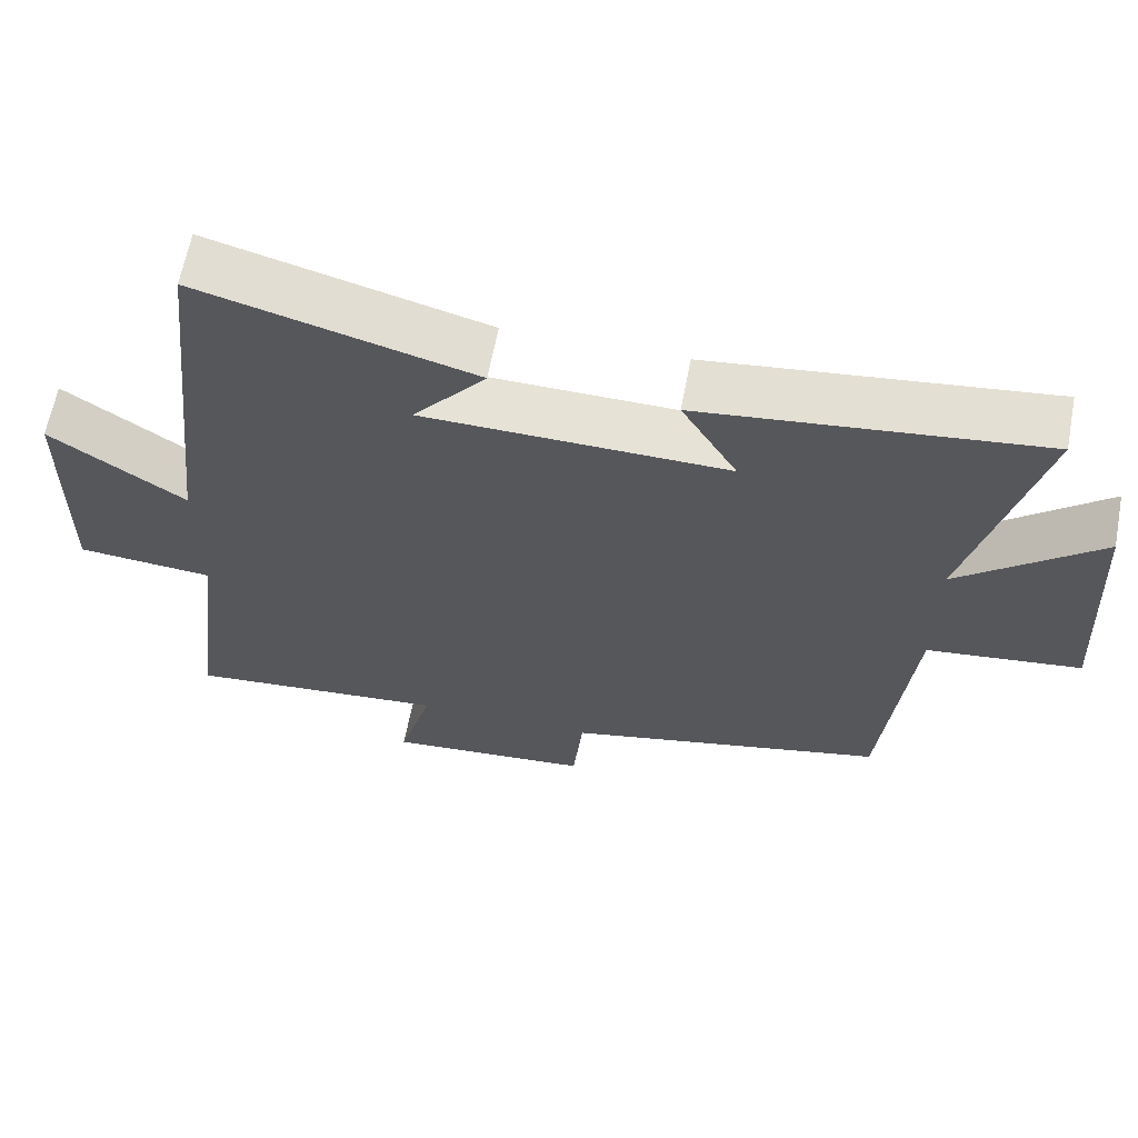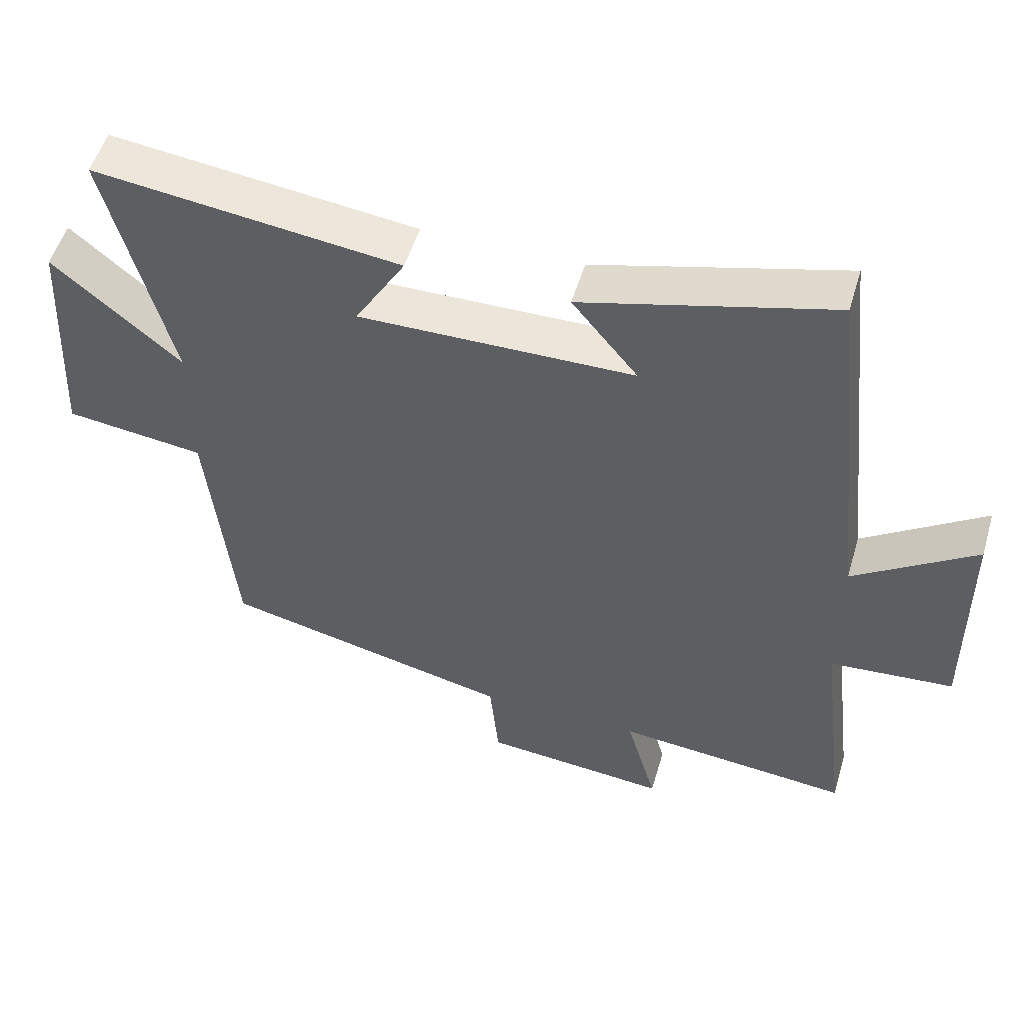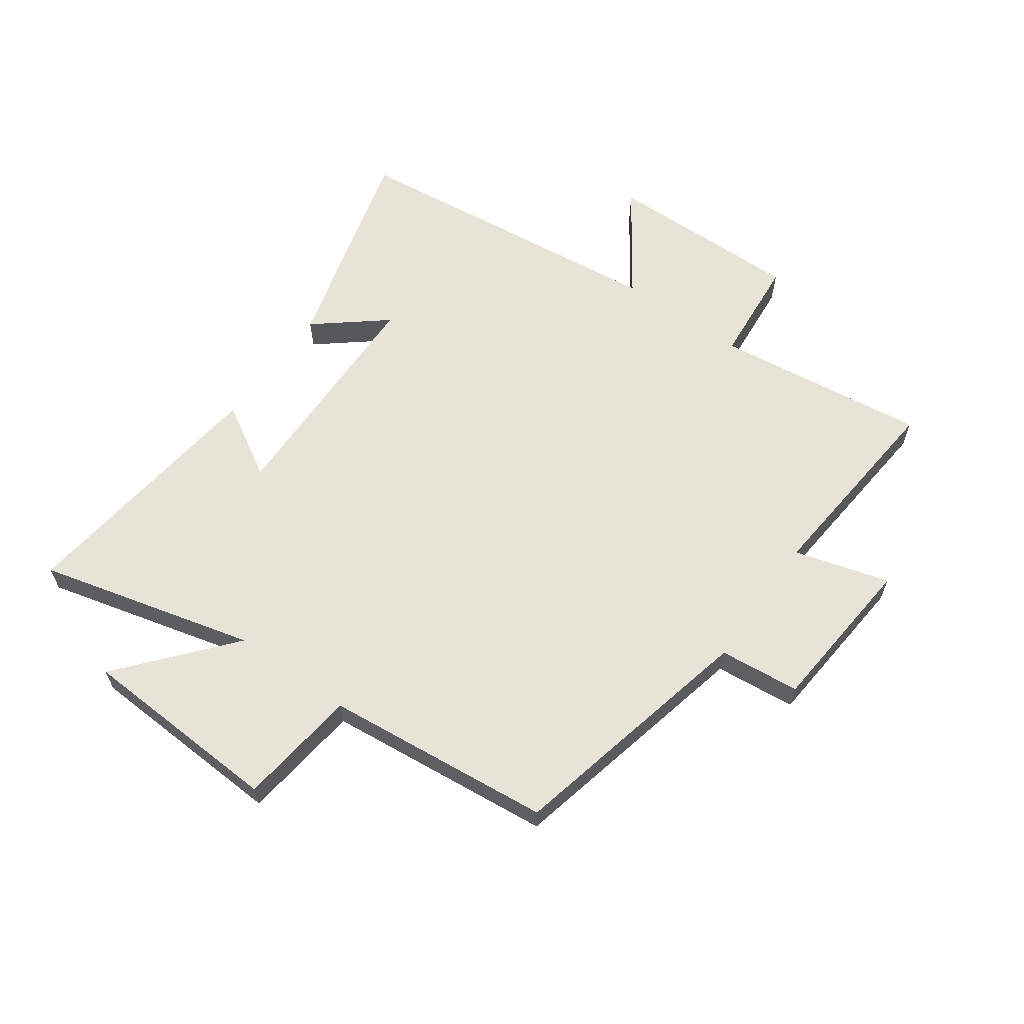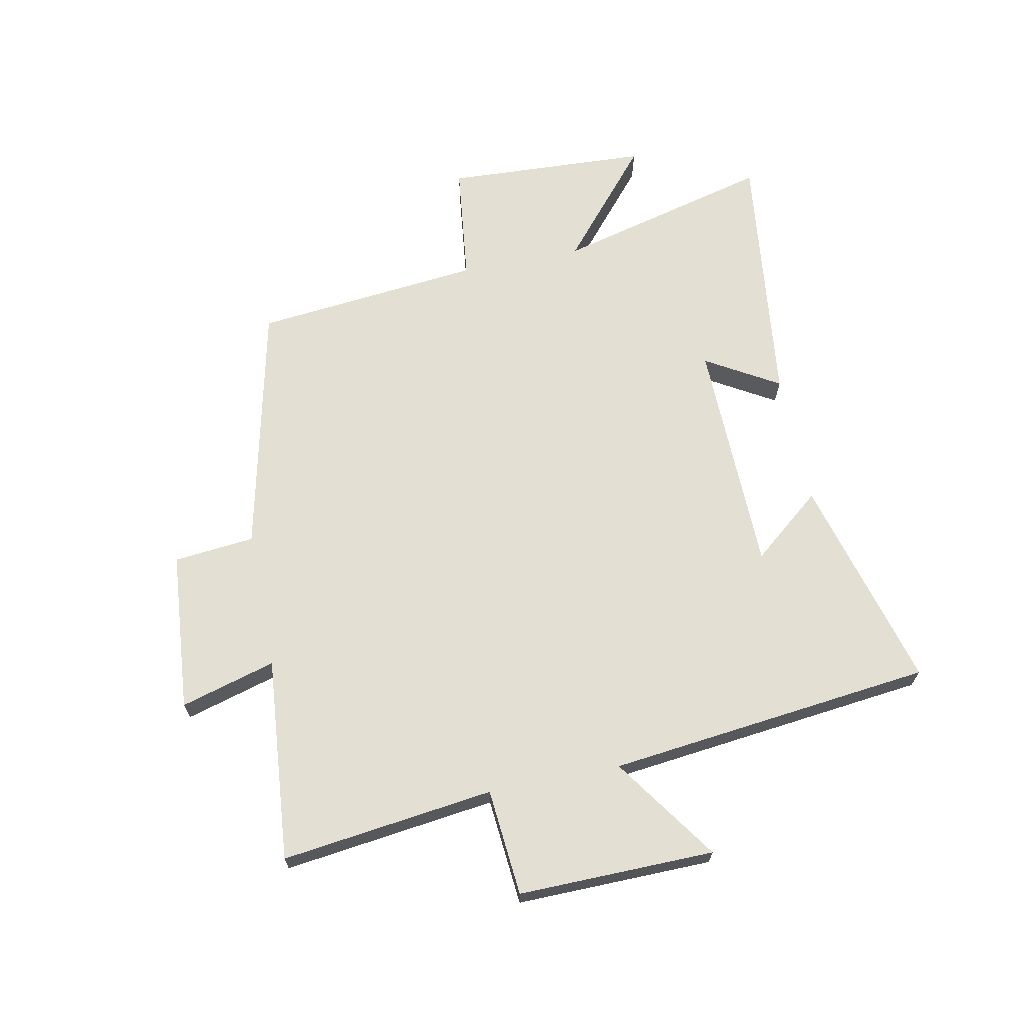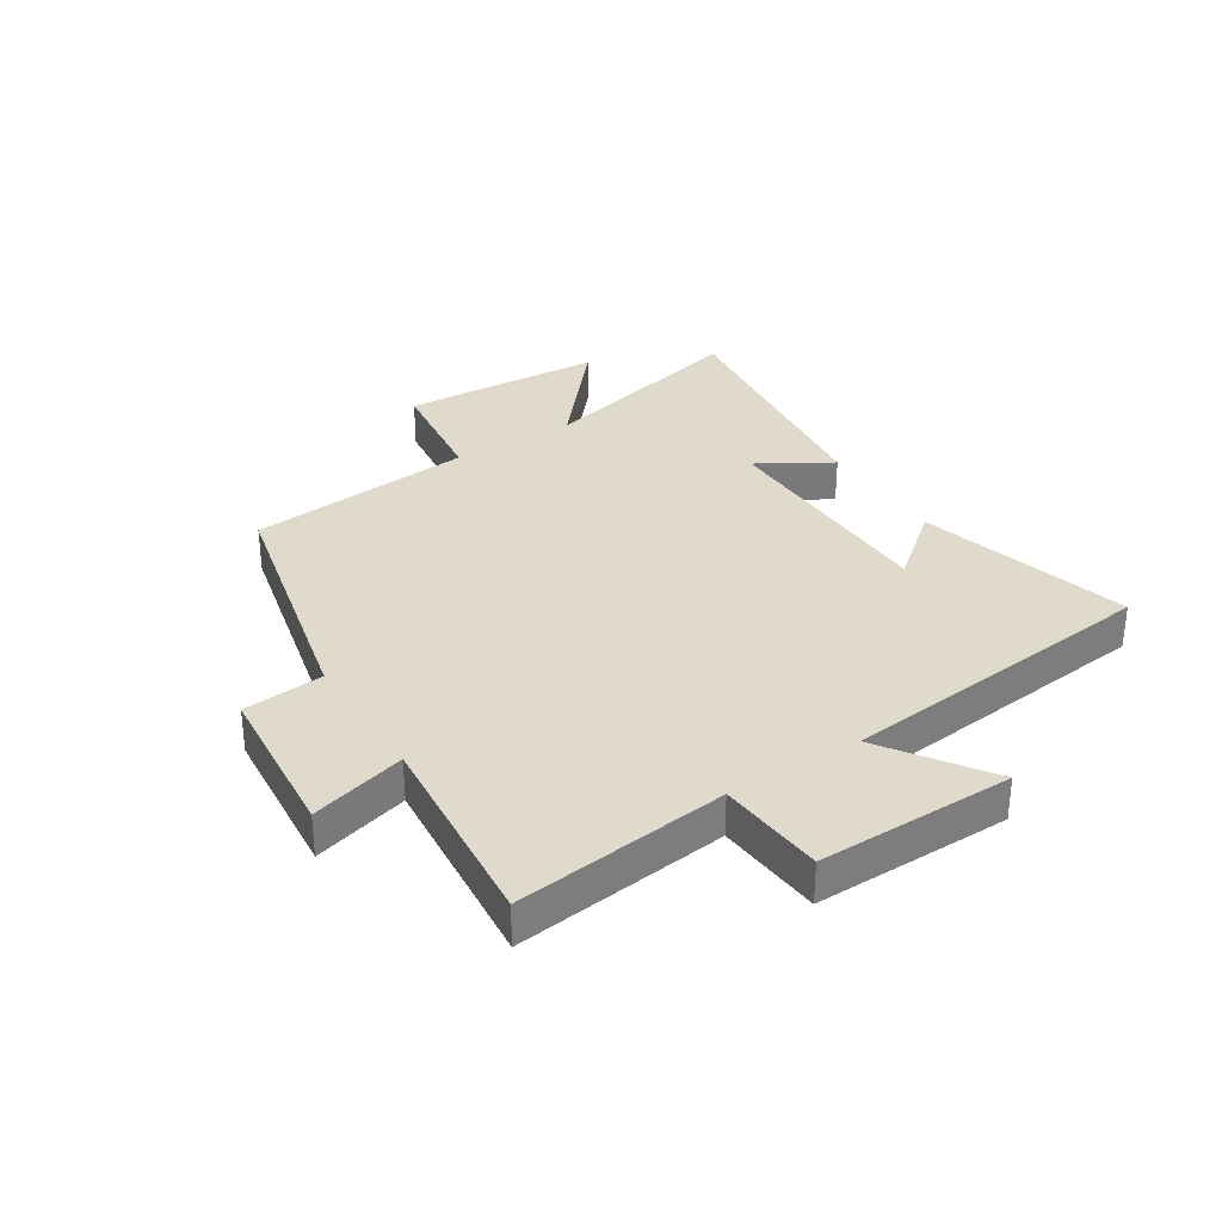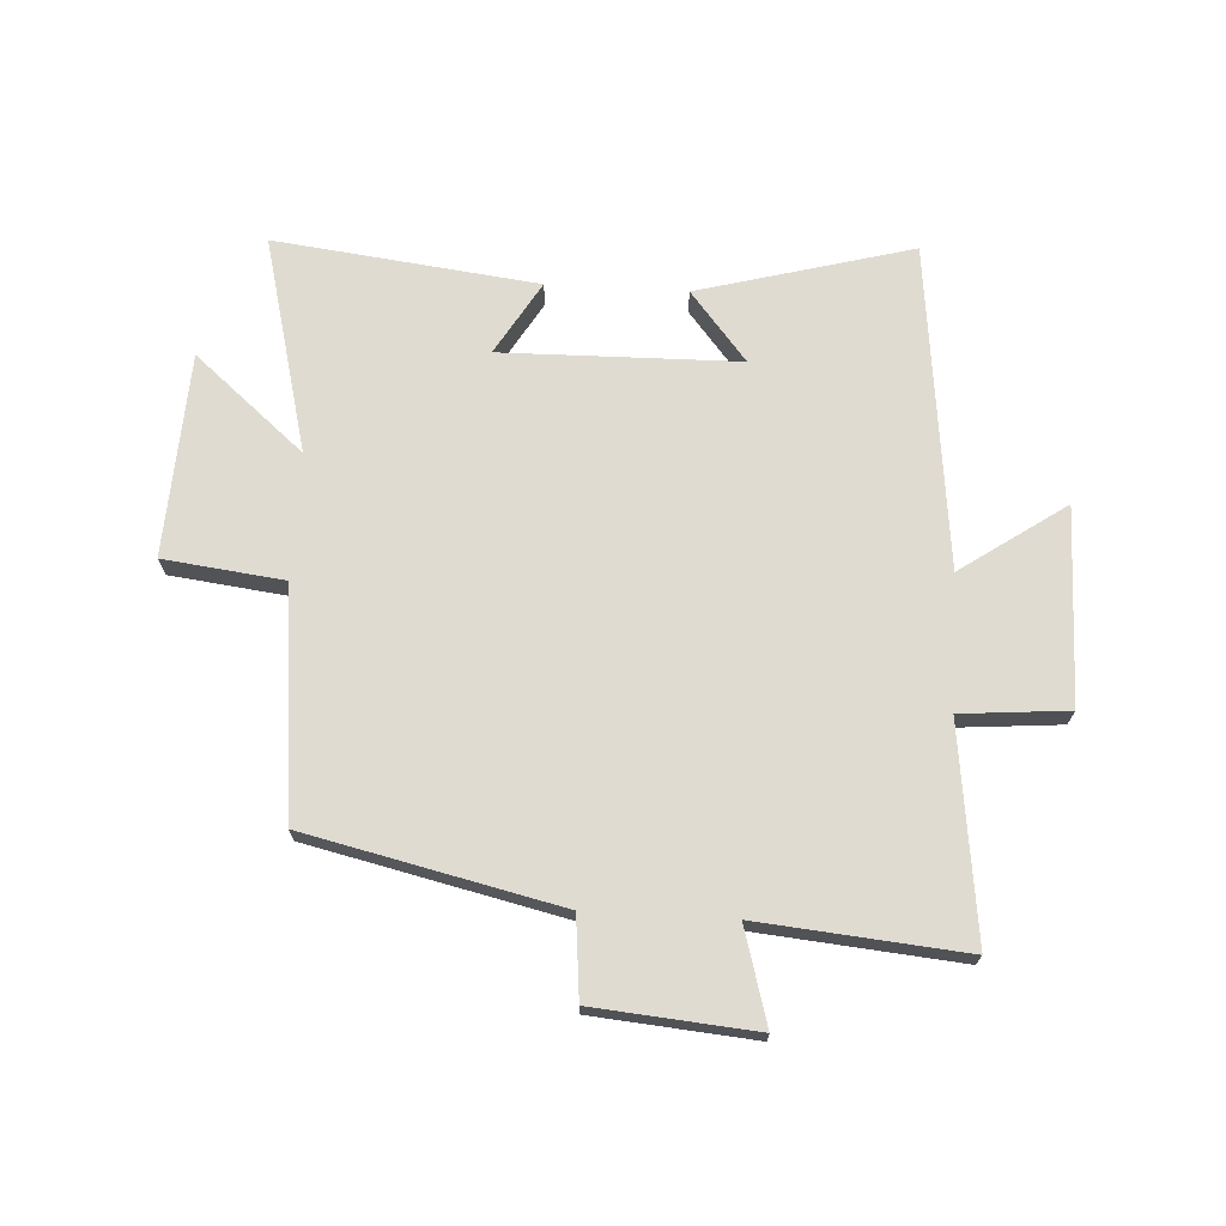
<metadata>
{"format":"obj","ext":"obj","renderer":"f3d","projection":"perspective","resolution":1024,"background":"white","views":[{"elev":63.3,"azim":10.8,"up":"+Z"},{"elev":52.7,"azim":-163.6,"up":"+Z"},{"elev":62.1,"azim":125.4,"up":"+Y"},{"elev":67.0,"azim":-101.5,"up":"+Y"},{"elev":32.5,"azim":-122.4,"up":"+Y"},{"elev":70.1,"azim":-176.8,"up":"+Y"}]}
</metadata>
<code>
v 0.592 0.07 0.554
v 0.5 0.07 0.19
v 0.684 0.07 0.347
v 0.702 0.07 0.005
v 0.5 0.07 -0.02
v 0.462 0.07 -0.403
v 0.038 0.07 -0.5
v 0.025 0.07 -0.636
v -0.245 0.07 -0.66
v -0.2 0.07 -0.5
v -0.544 0.07 -0.532
v -0.5 0.07 -0.174
v -0.68 0.07 -0.159
v -0.676 0.07 0.171
v -0.5 0.07 0.05
v -0.44 0.07 0.597
v -0.08 0.07 0.5
v -0.175 0.07 0.383
v 0.223 0.07 0.377
v 0.15 0.07 0.5
v 0.592 0 0.554
v 0.5 0 0.19
v 0.684 0 0.347
v 0.702 0 0.005
v 0.5 0 -0.02
v 0.462 0 -0.403
v 0.038 0 -0.5
v 0.025 0 -0.636
v -0.245 0 -0.66
v -0.2 0 -0.5
v -0.544 0 -0.532
v -0.5 0 -0.174
v -0.68 0 -0.159
v -0.676 0 0.171
v -0.5 0 0.05
v -0.44 0 0.597
v -0.08 0 0.5
v -0.175 0 0.383
v 0.223 0 0.377
v 0.15 0 0.5
f 19 20 1 2
f 18 19 2
f 15 16 17 18
f 15 18 2
f 12 13 14 15
f 12 15 2
f 10 11 12 2
f 7 8 9 10
f 5 6 7 10
f 5 10 2 3
f 3 4 5
f 22 21 40 39
f 22 39 38
f 38 37 36 35
f 22 38 35
f 35 34 33 32
f 22 35 32
f 22 32 31 30
f 30 29 28 27
f 30 27 26 25
f 23 22 30 25
f 25 24 23
f 1 21 22 2
f 2 22 23 3
f 3 23 24 4
f 4 24 25 5
f 5 25 26 6
f 6 26 27 7
f 7 27 28 8
f 8 28 29 9
f 9 29 30 10
f 10 30 31 11
f 11 31 32 12
f 12 32 33 13
f 13 33 34 14
f 14 34 35 15
f 15 35 36 16
f 16 36 37 17
f 17 37 38 18
f 18 38 39 19
f 19 39 40 20
f 20 40 21 1

</code>
